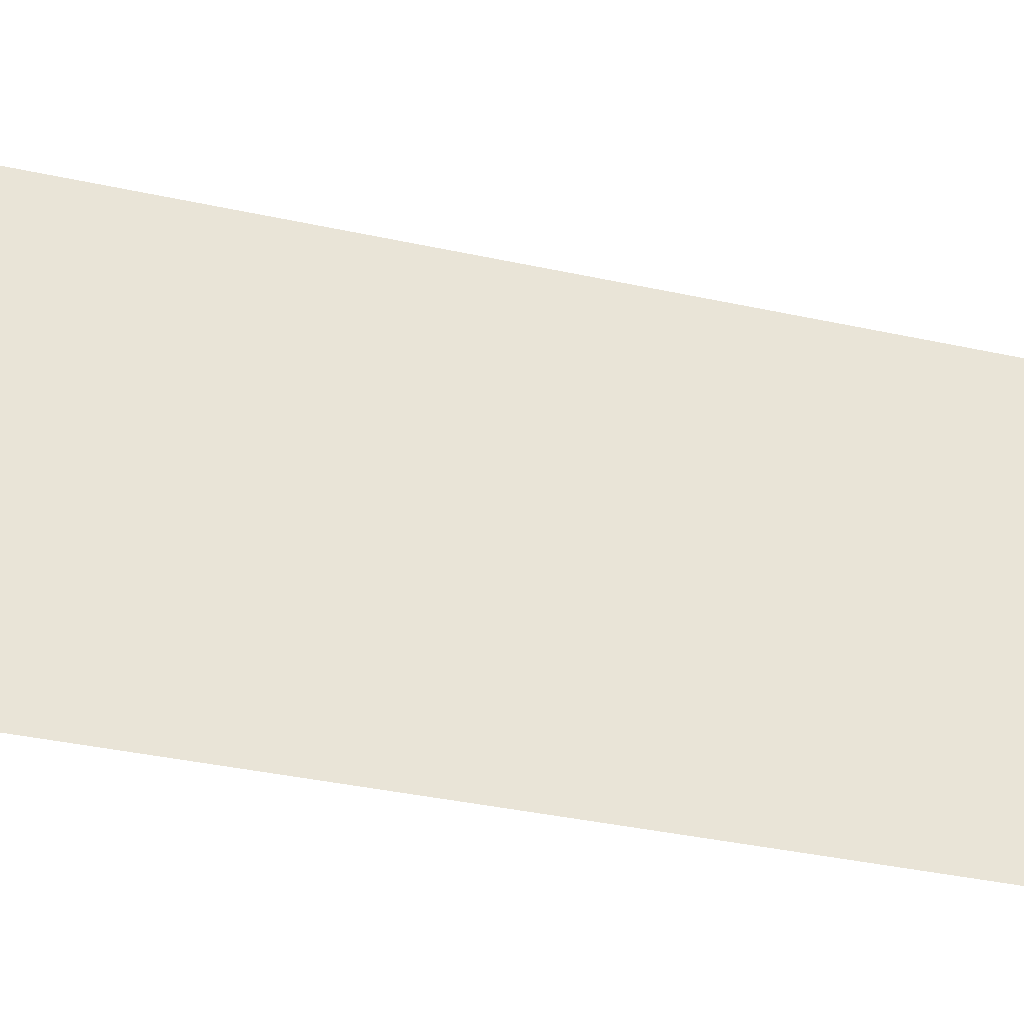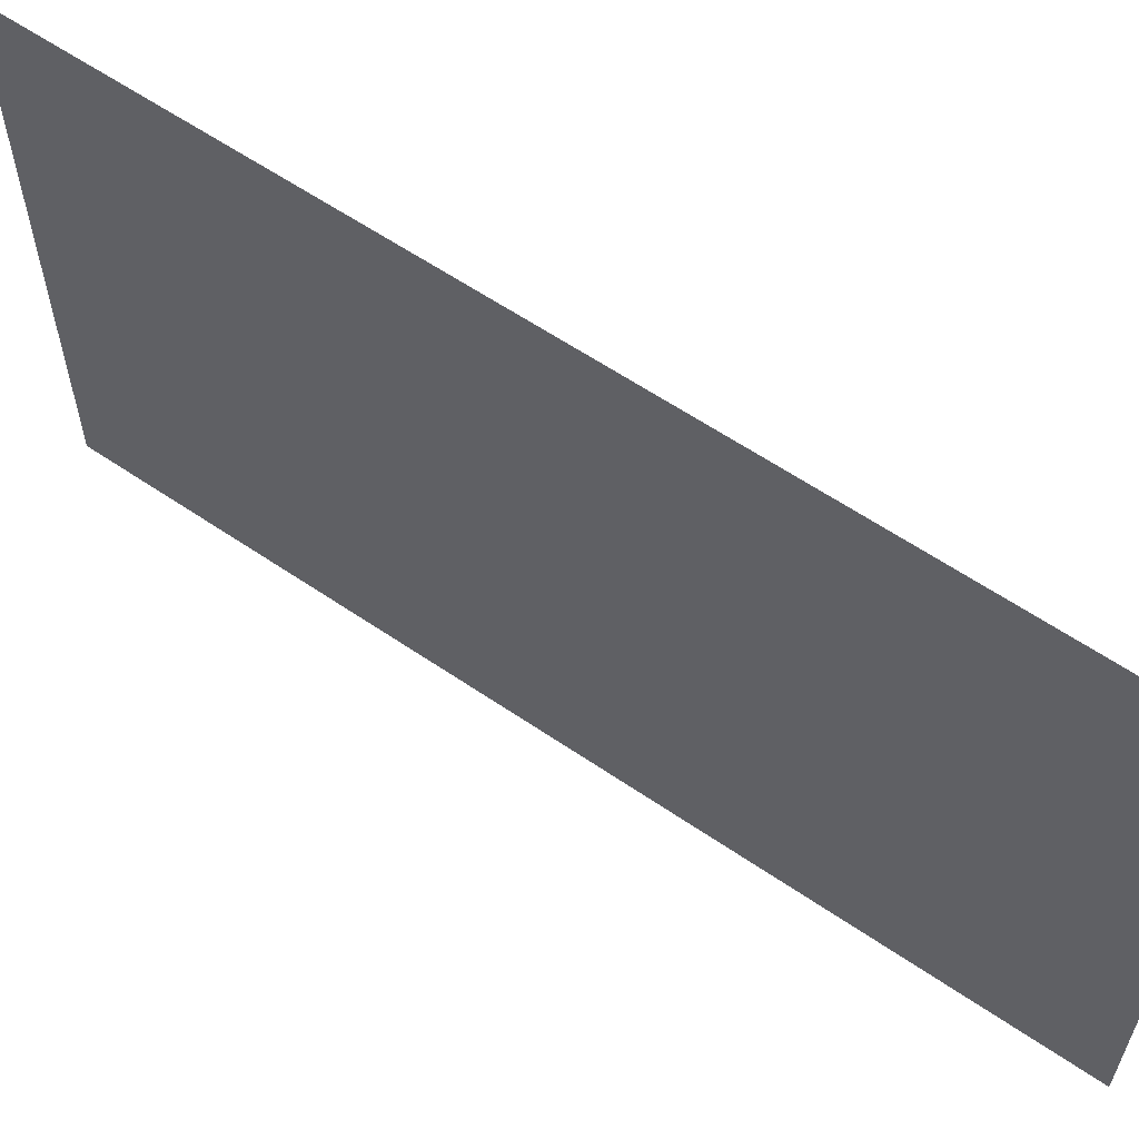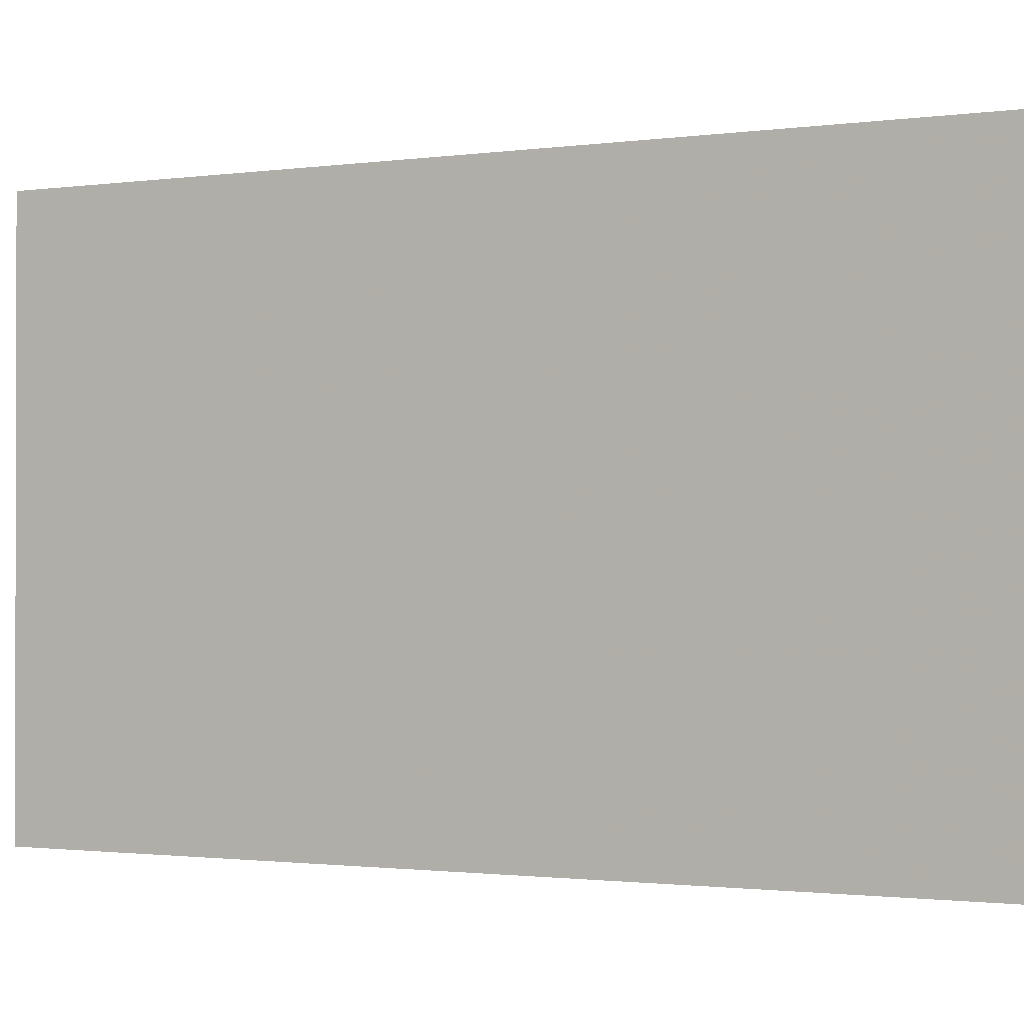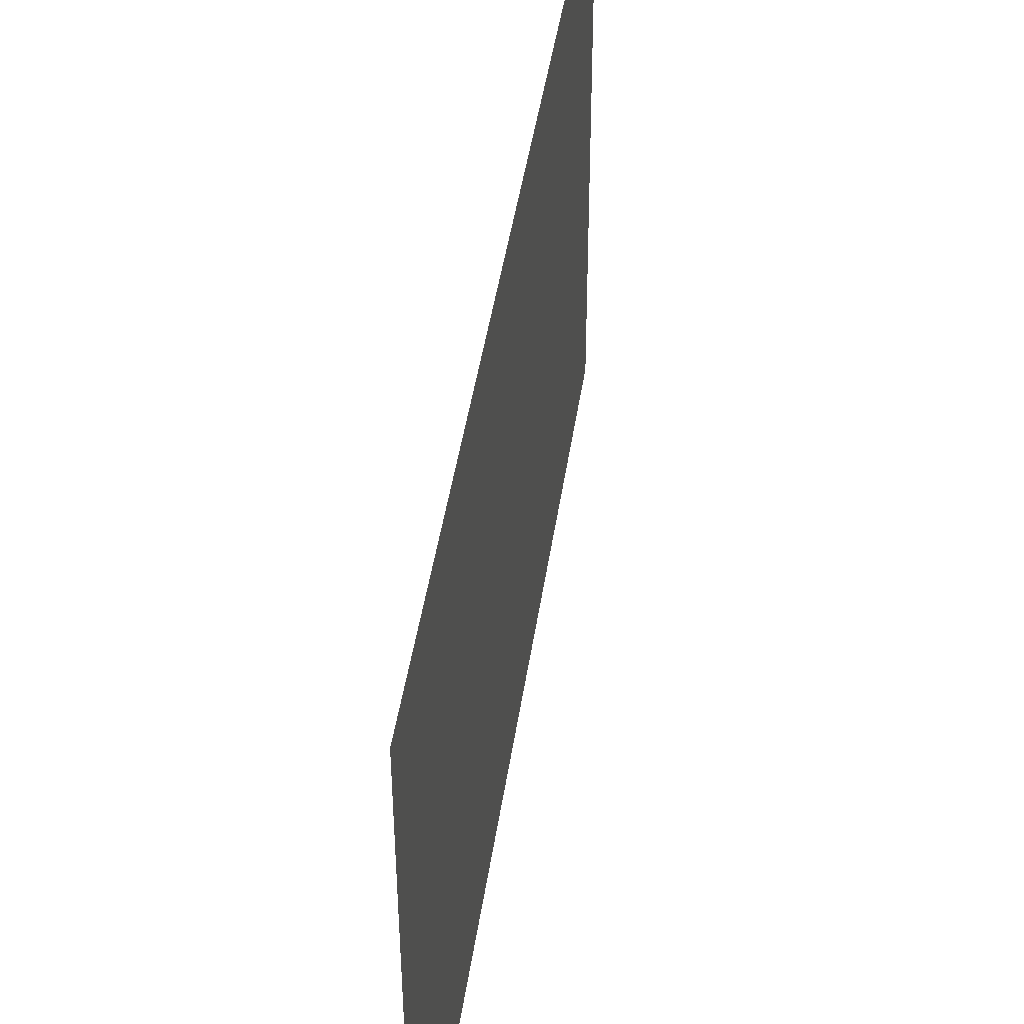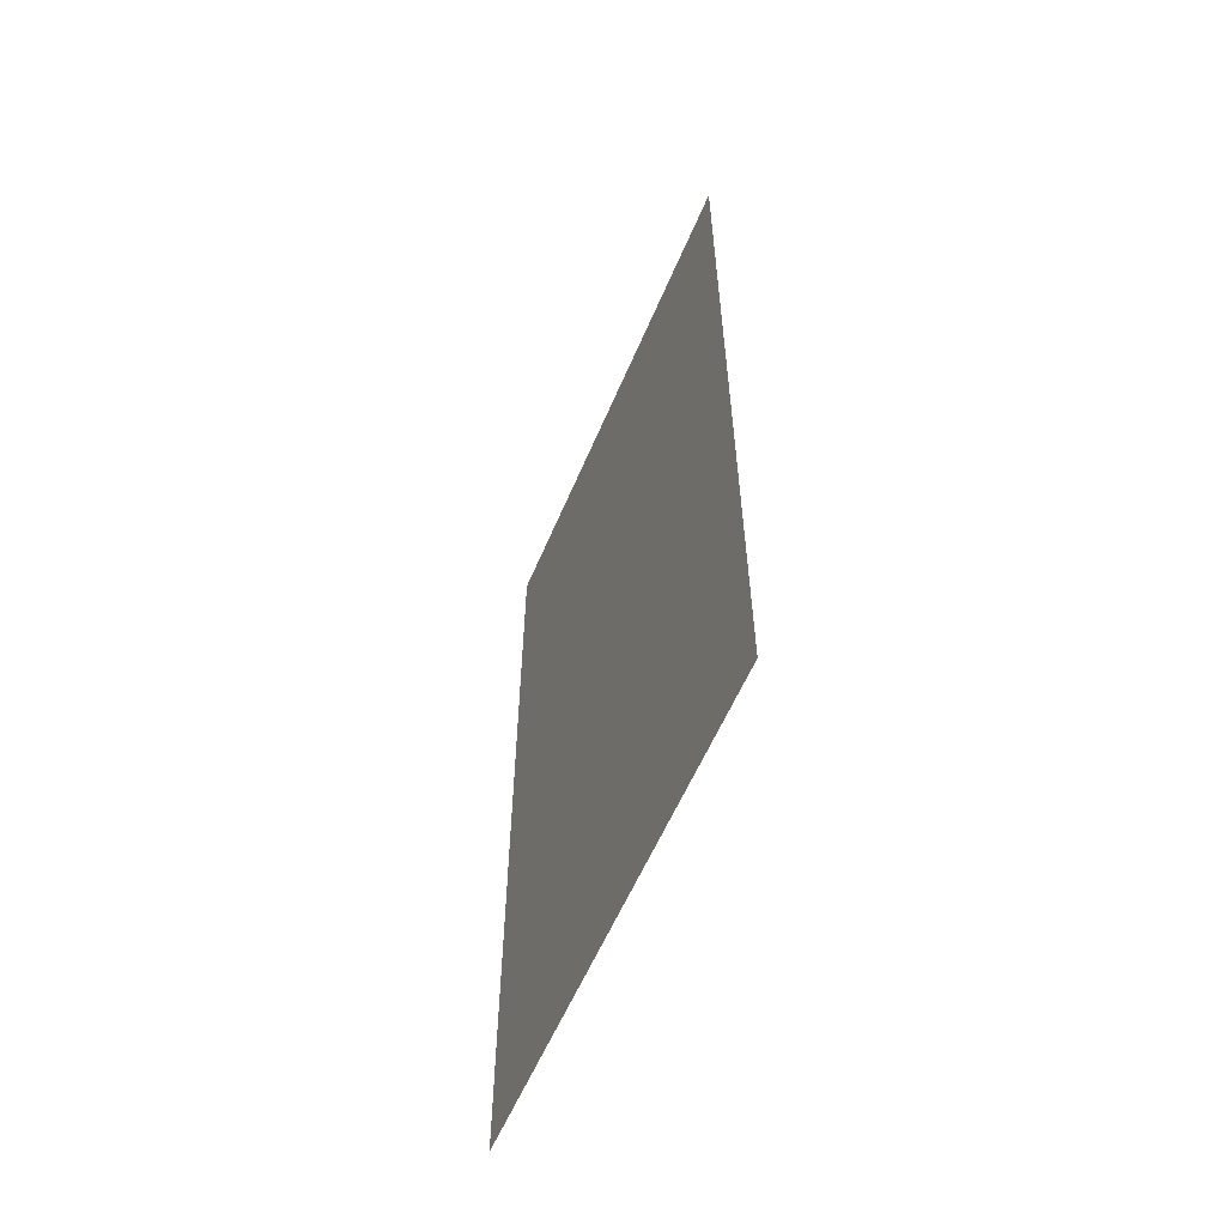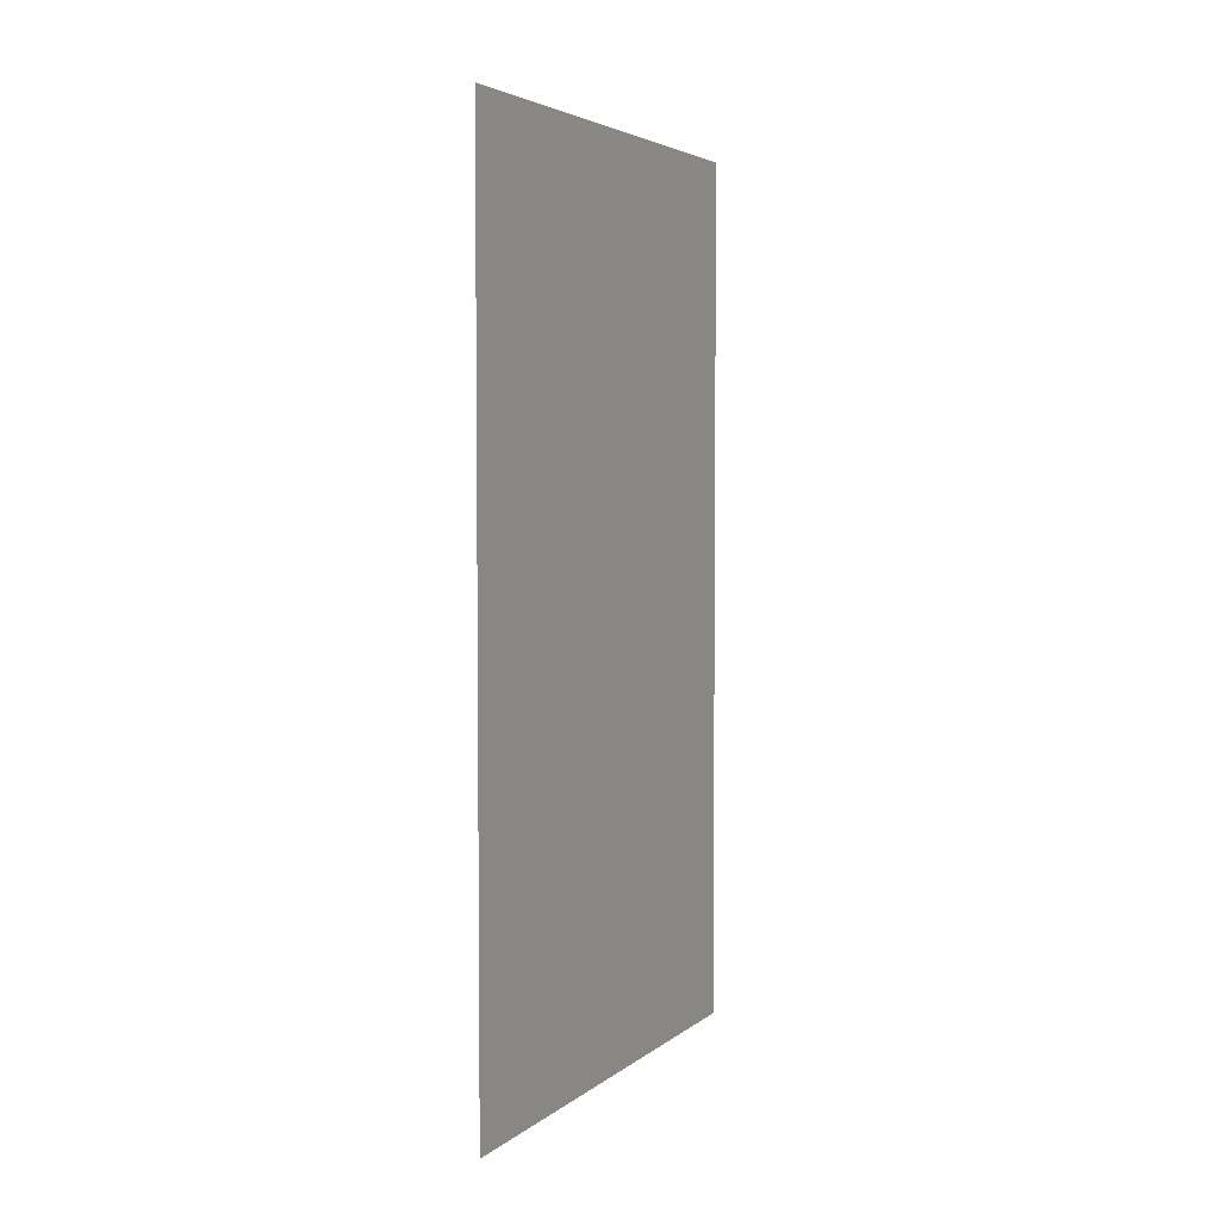
<metadata>
{"format":"obj","ext":"obj","renderer":"f3d","projection":"perspective","resolution":1024,"background":"white","views":[{"elev":-41.3,"azim":-104.5,"up":"+Y"},{"elev":60.5,"azim":-55.1,"up":"+Y"},{"elev":-1.3,"azim":118.1,"up":"+Y"},{"elev":44.9,"azim":-171.6,"up":"+Y"},{"elev":-58.2,"azim":157.1,"up":"+Z"},{"elev":4.1,"azim":-155.2,"up":"+Z"}]}
</metadata>
<code>
v -3.678 4.654 0
v -3.676 5.819 0
v -3.678 4.654 2
v -3.676 5.819 2
f 1 2 3
f 2 3 4

</code>
